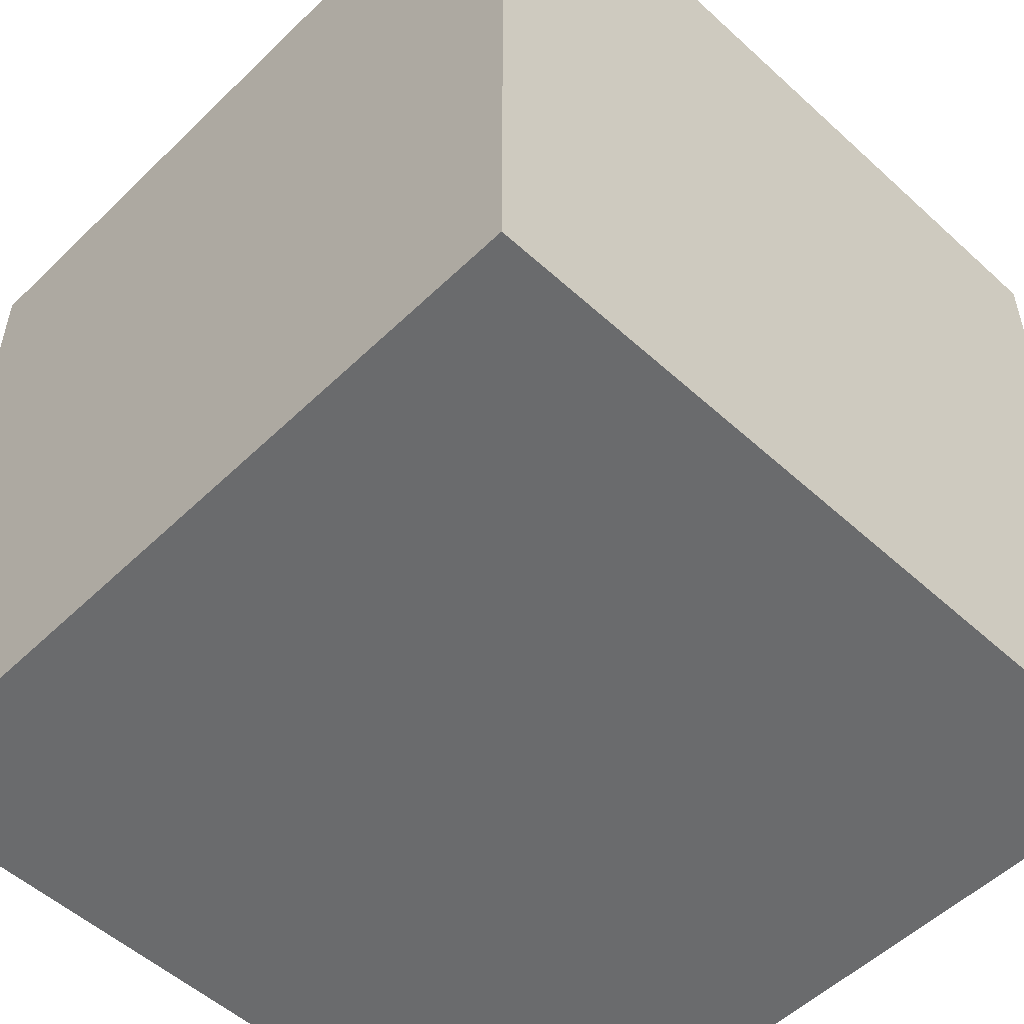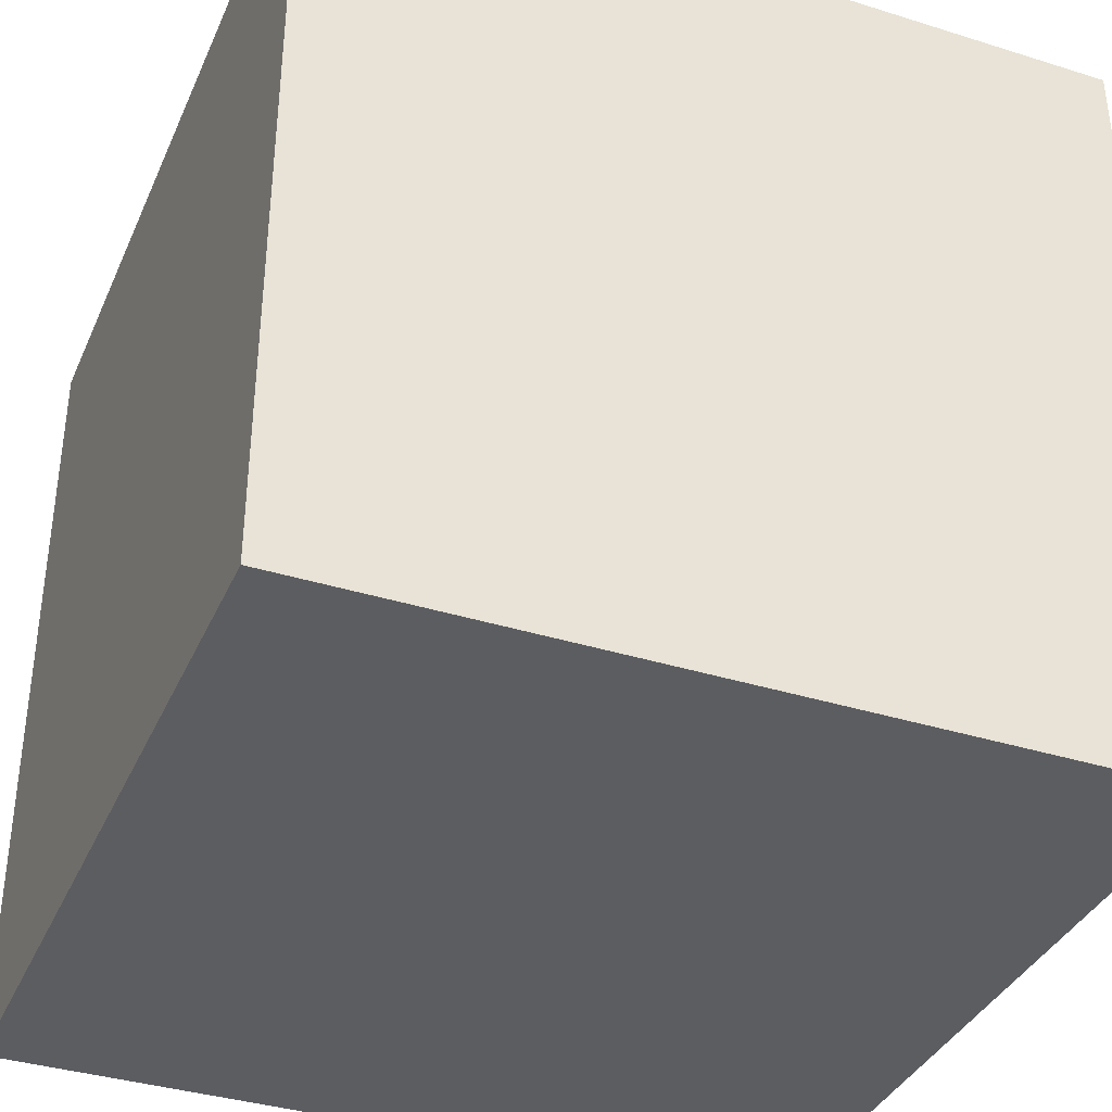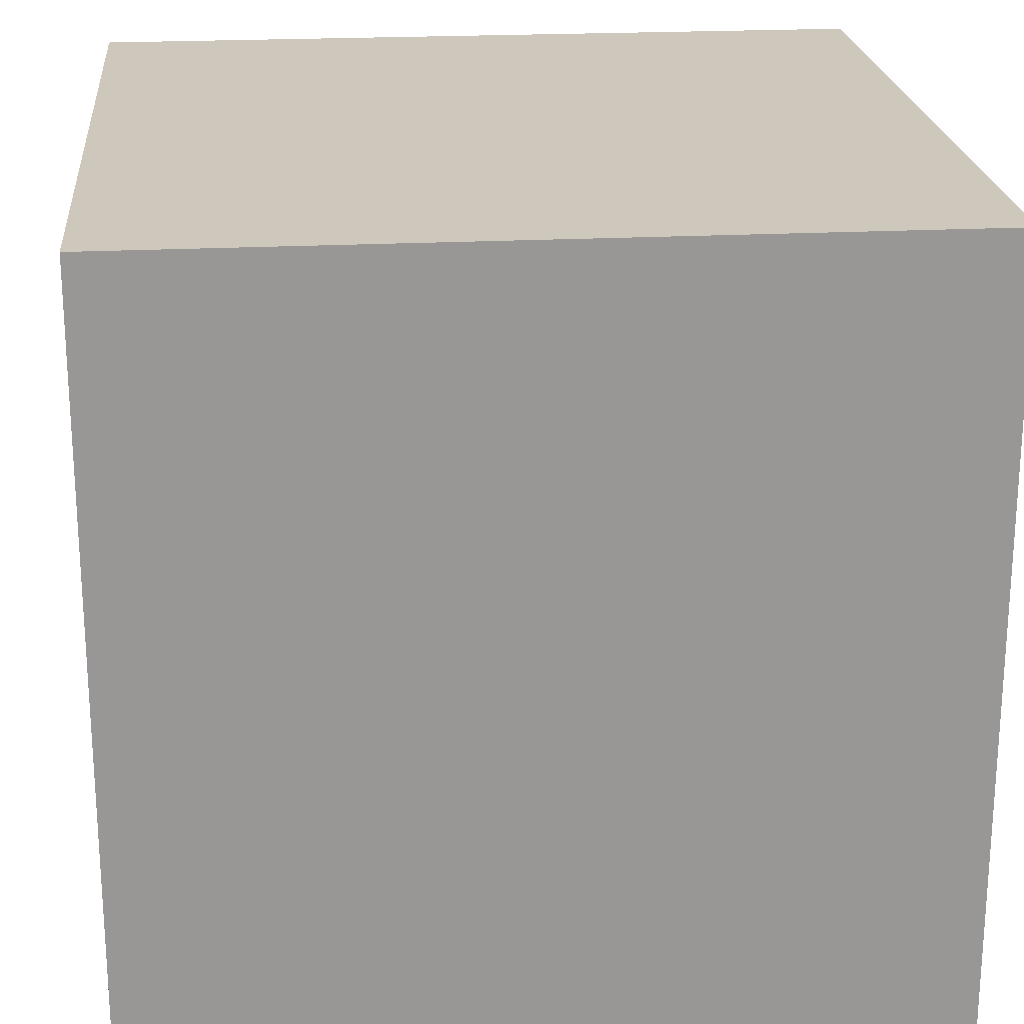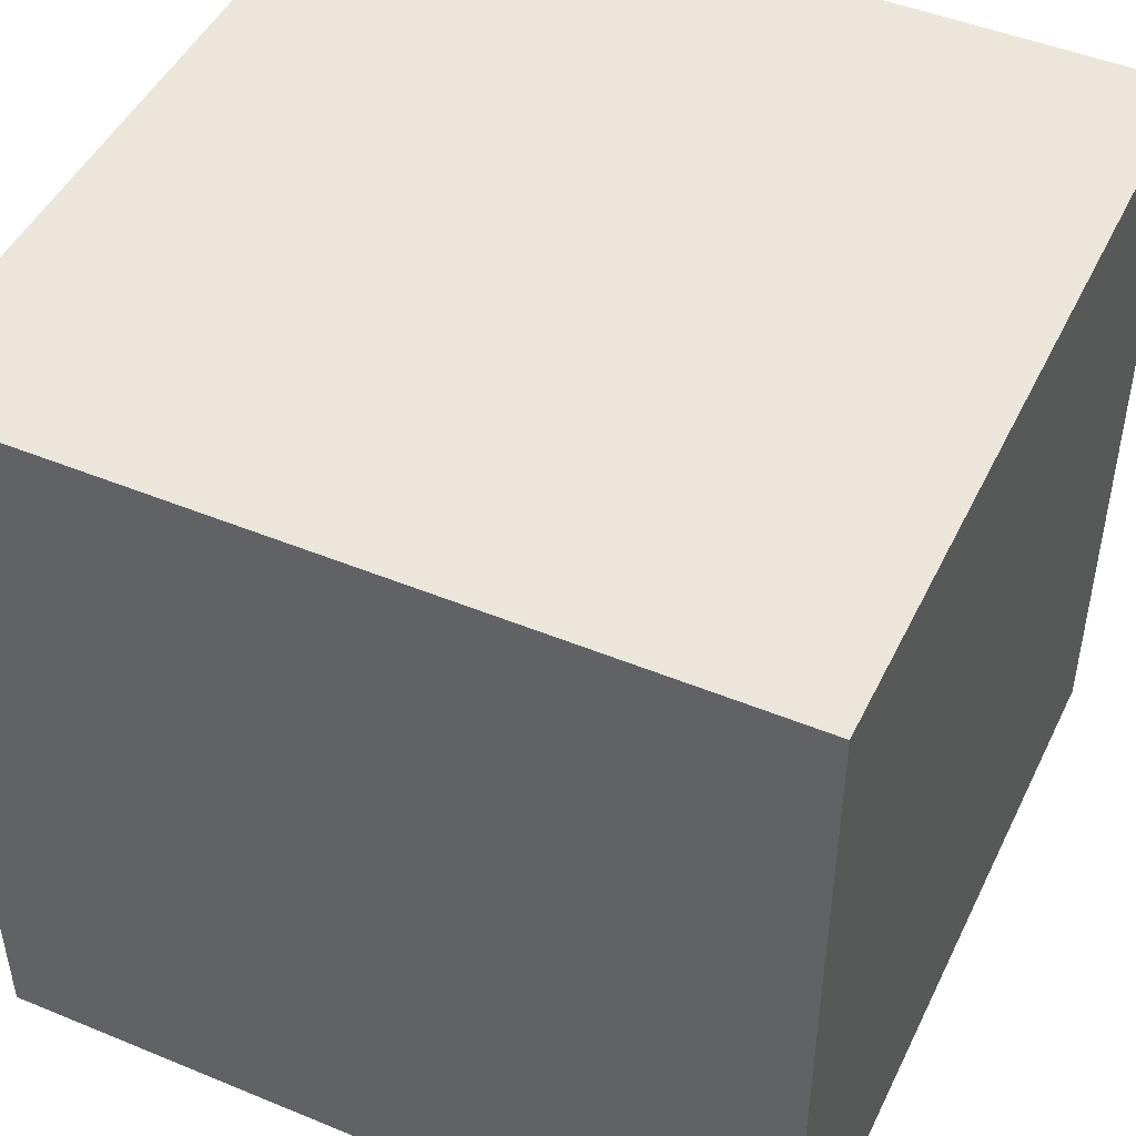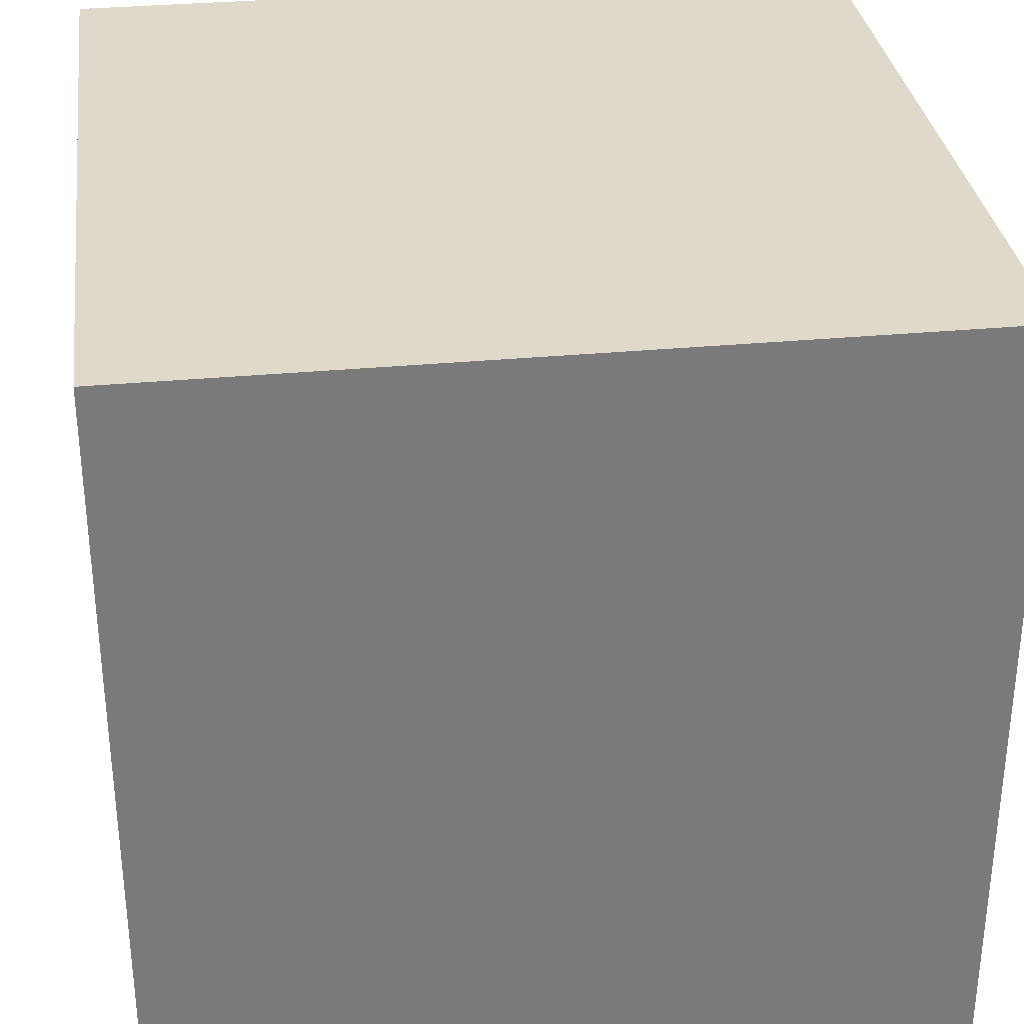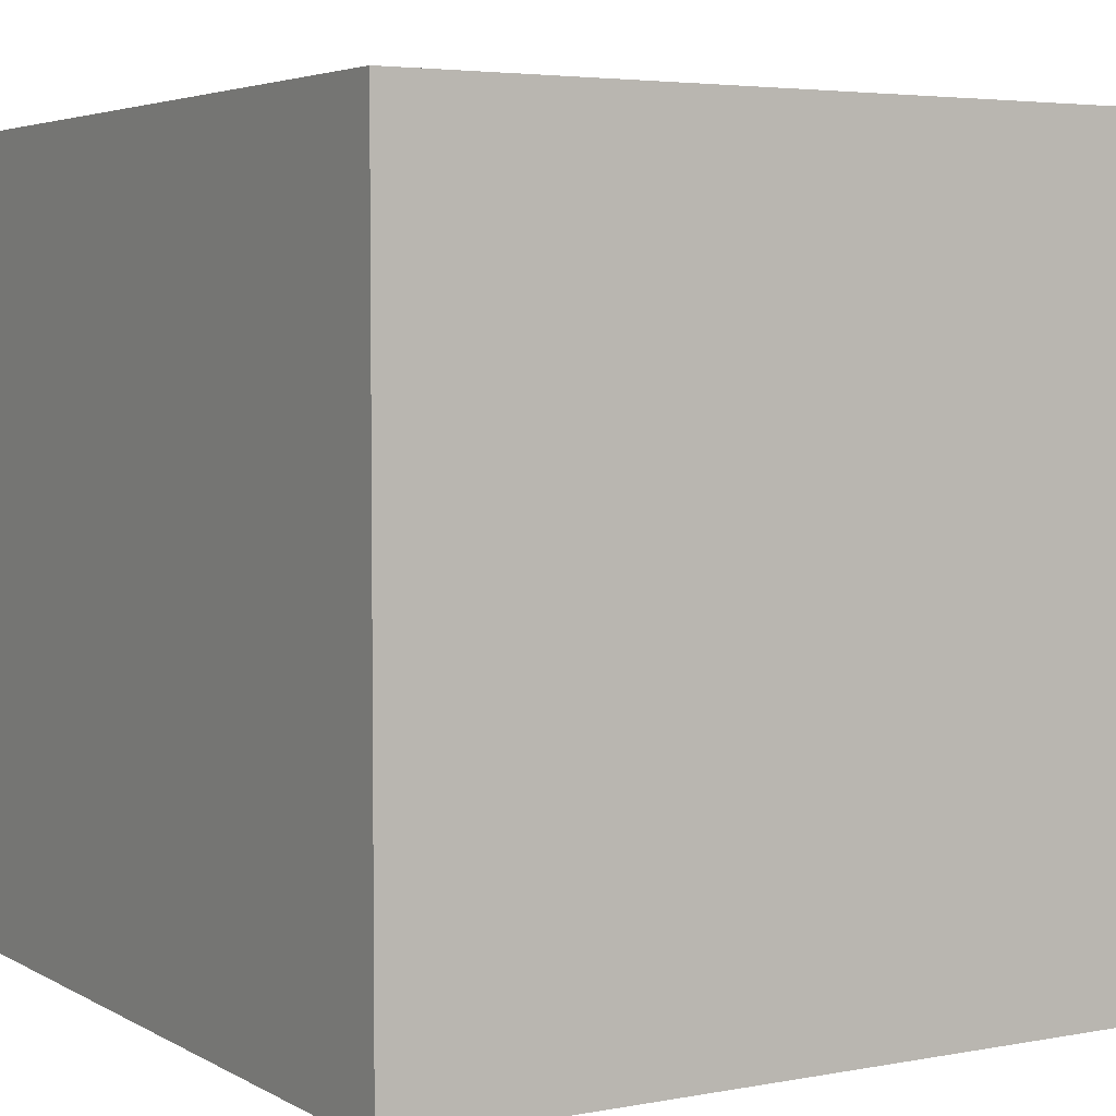
<metadata>
{"format":"obj","ext":"obj","renderer":"f3d","projection":"perspective","resolution":1024,"background":"white","views":[{"elev":-53.2,"azim":-134.2,"up":"+Y"},{"elev":-37.0,"azim":68.0,"up":"+Y"},{"elev":22.0,"azim":174.8,"up":"+Y"},{"elev":47.2,"azim":-155.0,"up":"+Z"},{"elev":32.3,"azim":-7.5,"up":"+Z"},{"elev":4.3,"azim":59.0,"up":"+Z"}]}
</metadata>
<code>
o
v -0.4 -0.4 0.4
v -0.4 -0.4 -0.5
v -0.4 0.4 0.2
v -0.4 0.4 0.1
v -0.4 0.4 -0.3
v -0.4 0.4 -0.4
v -0.4 0.5 0.4
v -0.4 0.5 0.2
v -0.4 0.5 0.1
v -0.4 0.5 -0.3
v -0.4 0.5 -0.4
v -0.4 0.5 -0.5
v 0.5 -0.4 0.4
v 0.5 -0.4 -0.5
v 0.5 0.4 -0.3
v 0.5 0.4 -0.4
v 0.5 0.5 0.4
v 0.5 0.5 -0.3
v 0.5 0.5 -0.4
v 0.5 0.5 -0.5
v -0.4 -0.4 0.4
v -0.4 0.5 0.4
v 0.5 -0.4 0.4
v 0.5 0.5 0.4
v -0.4 -0.4 -0.5
v -0.4 0.5 -0.5
v -0.1 0.4 -0.5
v -0.1 0.5 -0.5
v 0 0.4 -0.5
v 0 0.5 -0.5
v 0.5 -0.4 -0.5
v 0.5 0.5 -0.5
v -0.4 -0.4 0.4
v 0.5 -0.4 0.4
v -0.4 -0.4 -0.5
v 0.5 -0.4 -0.5
v -0.4 0.5 0.4
v 0.5 0.5 0.4
v -0.3 0.5 0.3
v -0.2 0.5 0.3
v -0.1 0.5 0.3
v 0 0.5 0.3
v -0.4 0.5 0.2
v -0.3 0.5 0.2
v -0.2 0.5 0.2
v -0.1 0.5 0.2
v 0 0.5 0.2
v 0.1 0.5 0.2
v 0.2 0.5 0.2
v 0.3 0.5 0.2
v 0.4 0.5 0.2
v -0.4 0.5 0.1
v -0.3 0.5 0.1
v -0.2 0.5 0.1
v 0.1 0.5 0.1
v 0.2 0.5 0.1
v 0.3 0.5 0.1
v 0.4 0.5 0.1
v -0.3 0.5 0
v -0.2 0.5 0
v -0.1 0.5 0
v 0 0.5 0
v 0.3 0.5 0
v 0.4 0.5 0
v -0.1 0.5 -0.1
v 0 0.5 -0.1
v 0.3 0.5 -0.1
v 0.4 0.5 -0.1
v -0.3 0.5 -0.2
v -0.2 0.5 -0.2
v 0 0.5 -0.2
v 0.1 0.5 -0.2
v 0.2 0.5 -0.2
v 0.3 0.5 -0.2
v -0.4 0.5 -0.3
v -0.3 0.5 -0.3
v -0.2 0.5 -0.3
v 0 0.5 -0.3
v 0.1 0.5 -0.3
v 0.2 0.5 -0.3
v 0.3 0.5 -0.3
v 0.4 0.5 -0.3
v 0.5 0.5 -0.3
v -0.4 0.5 -0.4
v -0.3 0.5 -0.4
v -0.1 0.5 -0.4
v 0 0.5 -0.4
v 0.4 0.5 -0.4
v 0.5 0.5 -0.4
v -0.4 0.5 -0.5
v -0.1 0.5 -0.5
v 0 0.5 -0.5
v 0.5 0.5 -0.5
f 3 2 1
f 4 2 3
f 5 2 4
f 6 2 5
f 7 3 1
f 8 4 3
f 8 3 7
f 9 5 4
f 9 4 8
f 10 6 5
f 10 5 9
f 11 2 6
f 11 6 10
f 12 2 11
f 13 14 15
f 15 14 16
f 13 15 17
f 15 16 18
f 17 15 18
f 16 14 19
f 18 16 19
f 19 14 20
f 23 22 21
f 24 22 23
f 25 26 27
f 27 26 28
f 25 27 29
f 27 28 29
f 29 28 30
f 25 29 31
f 29 30 31
f 31 30 32
f 35 34 33
f 36 34 35
f 37 38 39
f 39 38 40
f 40 38 41
f 41 38 42
f 37 39 43
f 39 40 44
f 43 39 44
f 40 41 45
f 44 40 45
f 41 42 46
f 45 41 46
f 42 38 47
f 46 42 47
f 47 38 48
f 48 38 49
f 49 38 50
f 50 38 51
f 43 44 52
f 45 46 53
f 52 44 53
f 44 45 53
f 46 47 53
f 47 48 53
f 53 48 54
f 48 49 55
f 54 48 55
f 49 50 56
f 55 49 56
f 50 51 57
f 56 50 57
f 51 38 58
f 57 51 58
f 53 54 59
f 52 53 59
f 56 57 60
f 59 54 60
f 55 56 60
f 57 58 60
f 54 55 60
f 60 58 61
f 61 58 62
f 62 58 63
f 58 38 64
f 63 58 64
f 59 60 65
f 60 61 65
f 61 62 65
f 62 63 66
f 65 62 66
f 63 64 67
f 66 63 67
f 64 38 68
f 67 64 68
f 52 59 69
f 59 65 69
f 67 68 69
f 65 66 69
f 66 67 69
f 69 68 70
f 70 68 71
f 71 68 72
f 72 68 73
f 73 68 74
f 52 69 75
f 69 70 76
f 75 69 76
f 70 71 77
f 76 70 77
f 71 72 78
f 77 71 78
f 72 73 79
f 78 72 79
f 73 74 80
f 79 73 80
f 74 68 81
f 80 74 81
f 68 38 82
f 81 68 82
f 82 38 83
f 75 76 84
f 80 81 85
f 84 76 85
f 79 80 85
f 76 77 85
f 81 82 85
f 78 79 85
f 77 78 85
f 85 82 86
f 86 82 87
f 82 83 88
f 87 82 88
f 88 83 89
f 84 85 90
f 85 86 90
f 86 87 91
f 90 86 91
f 88 89 92
f 91 87 92
f 87 88 92
f 92 89 93

</code>
